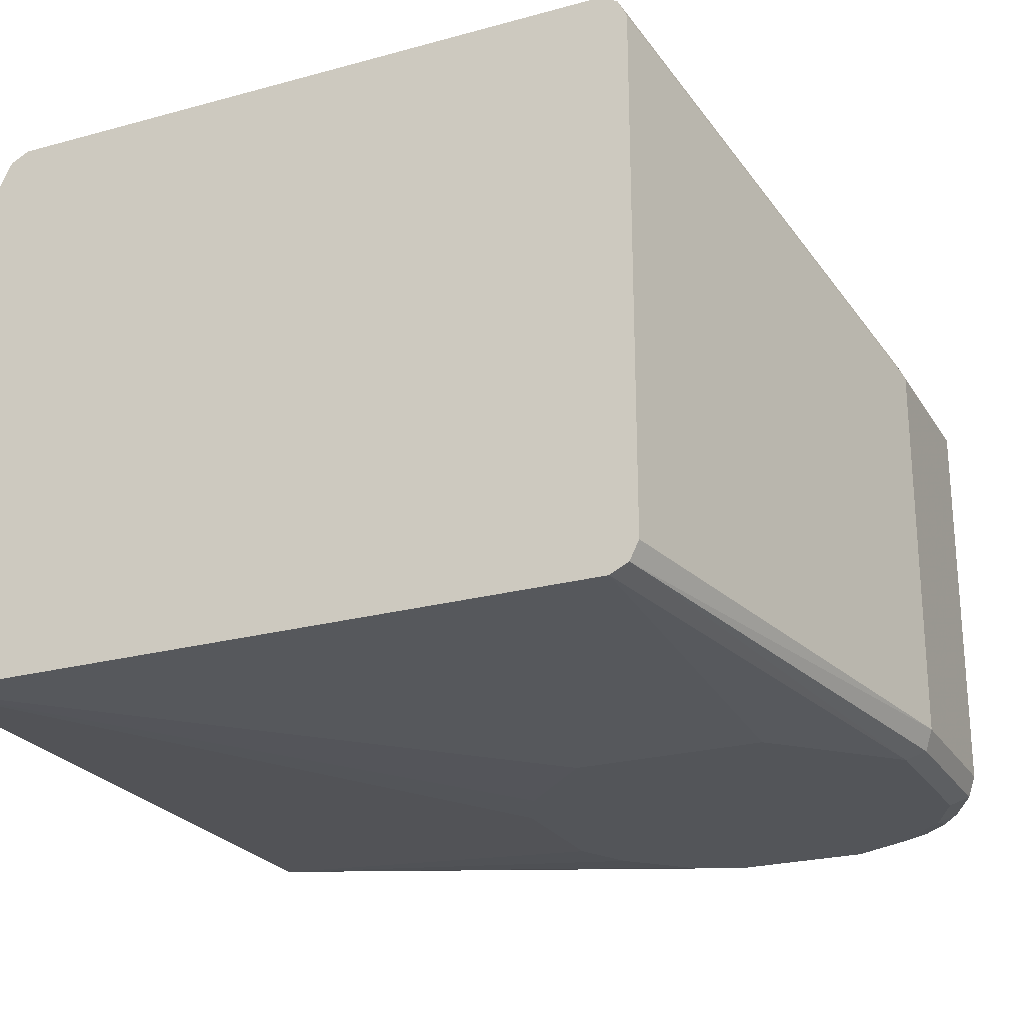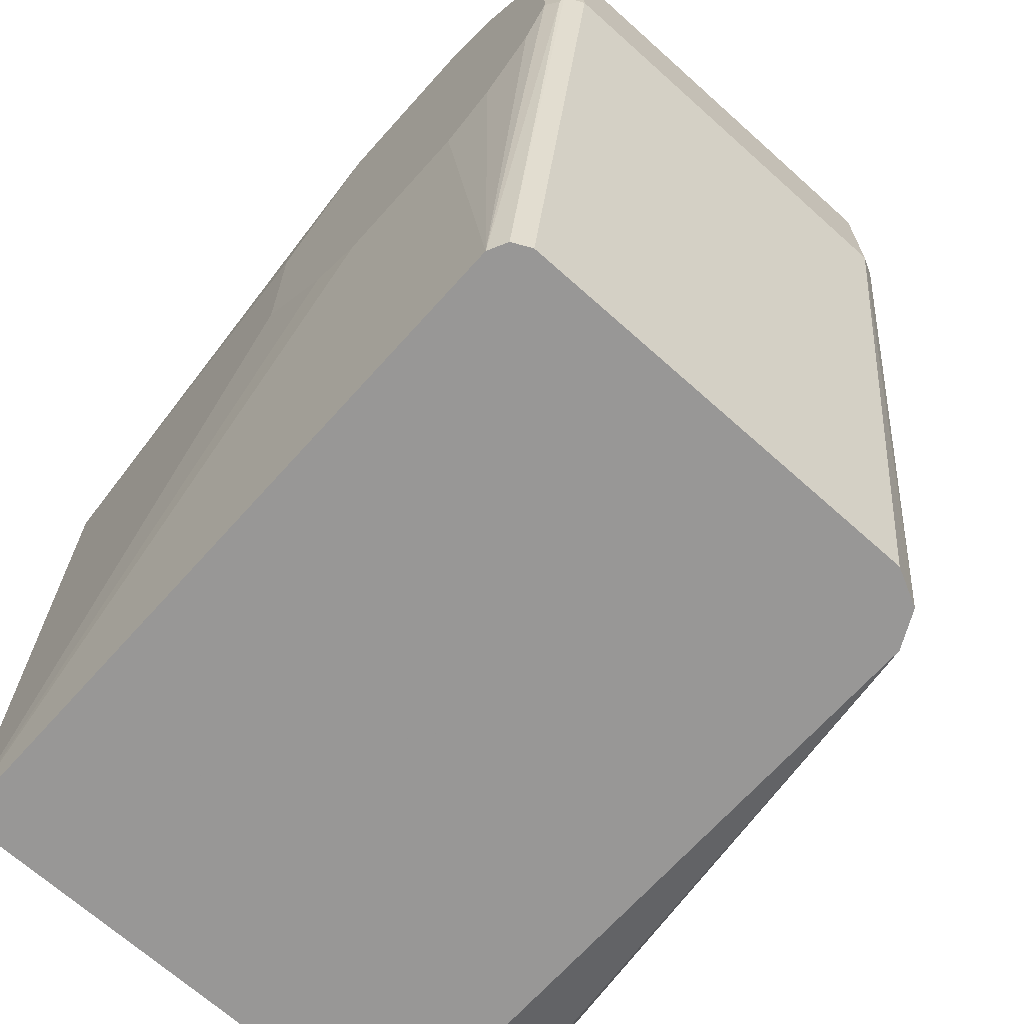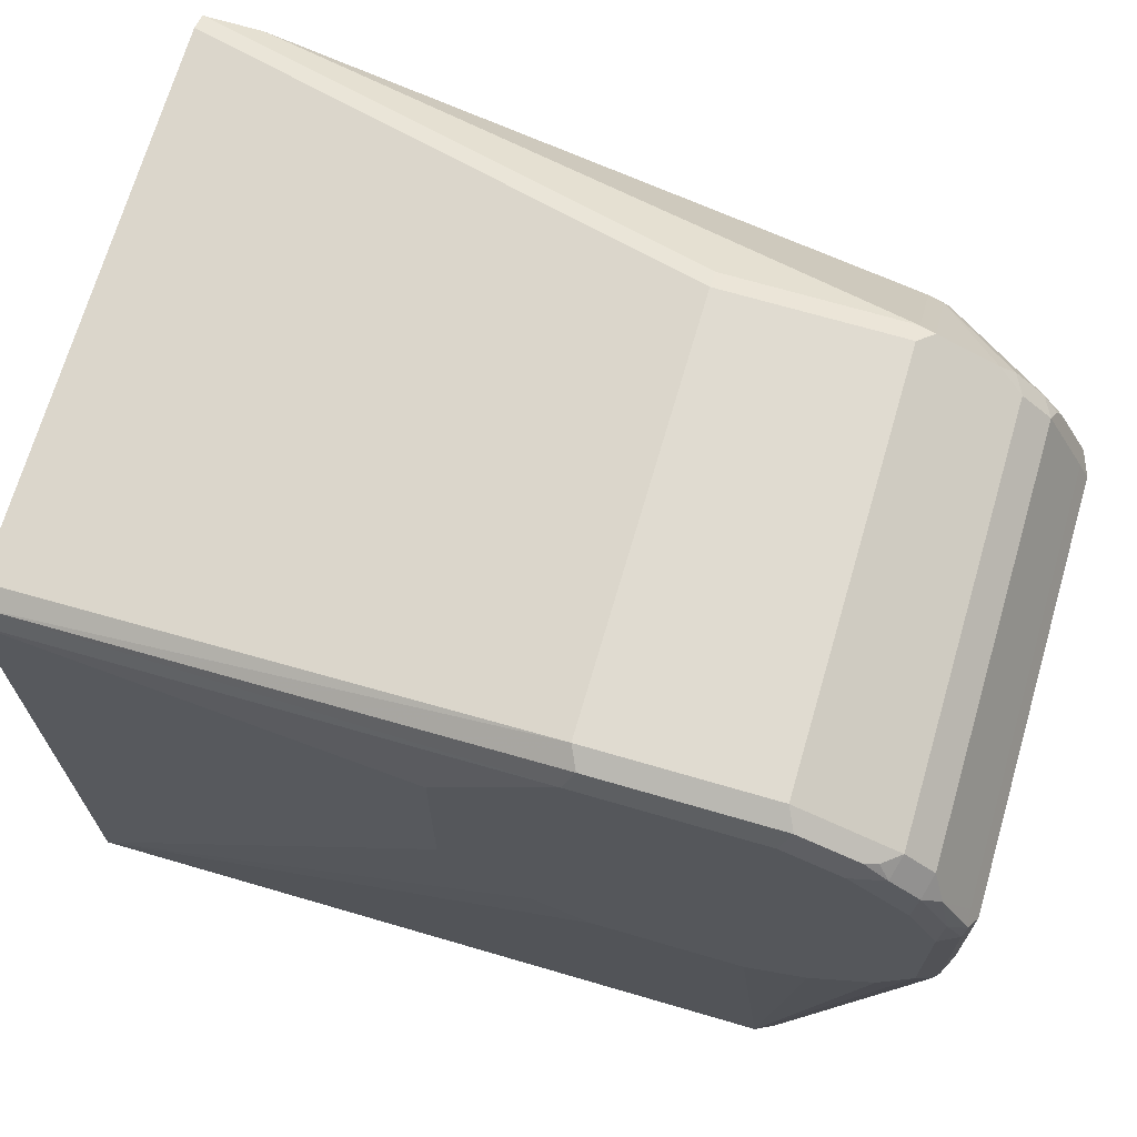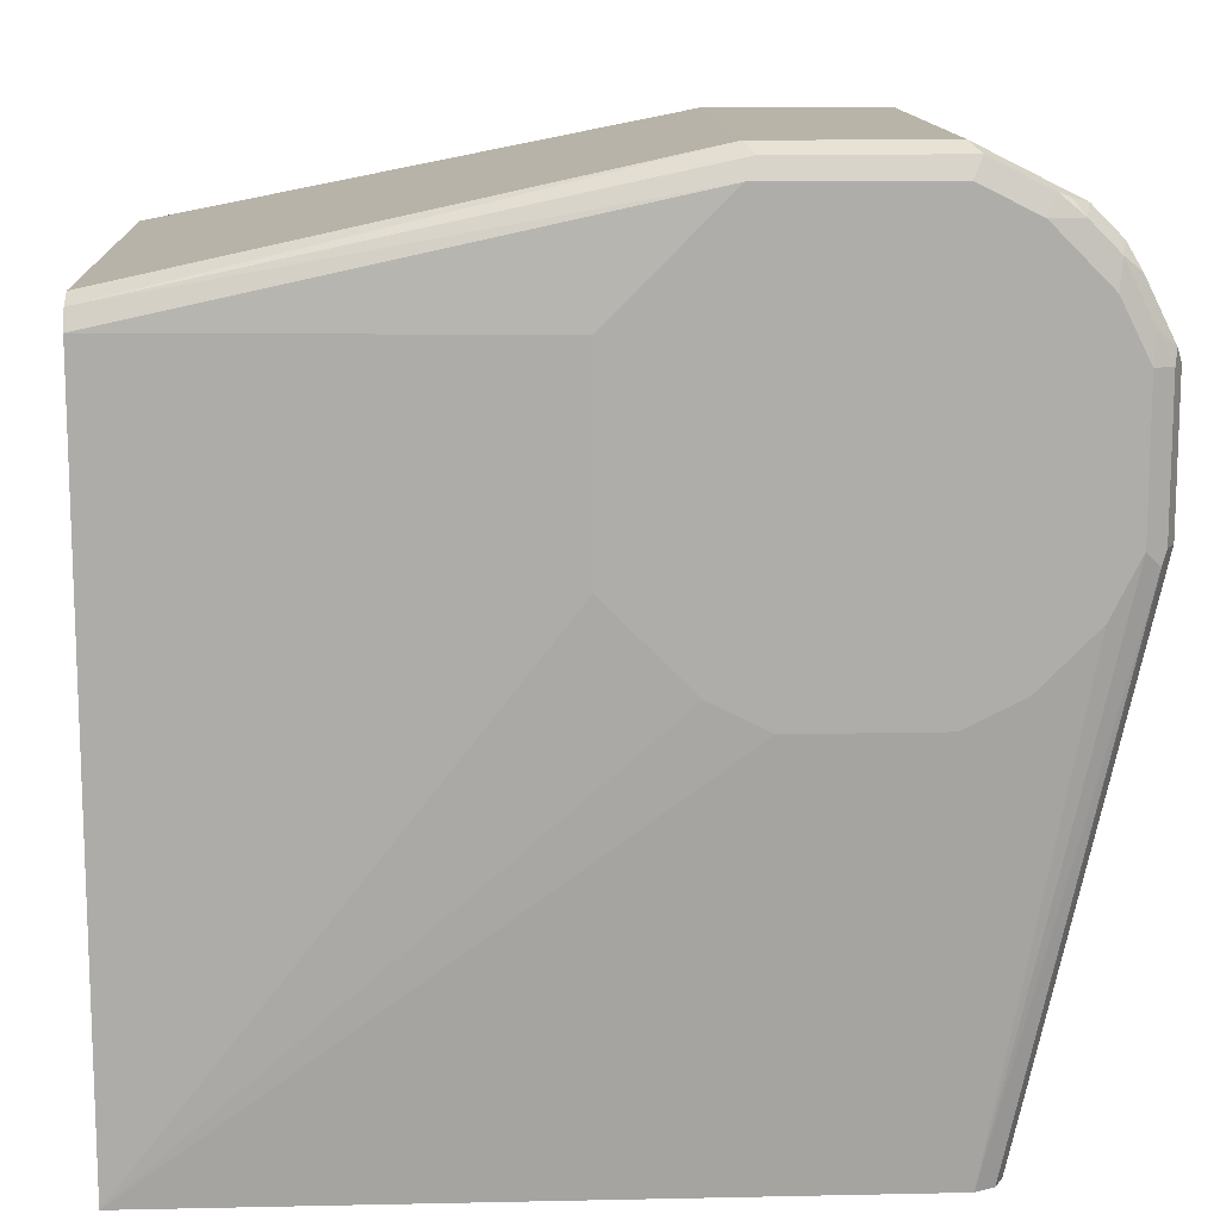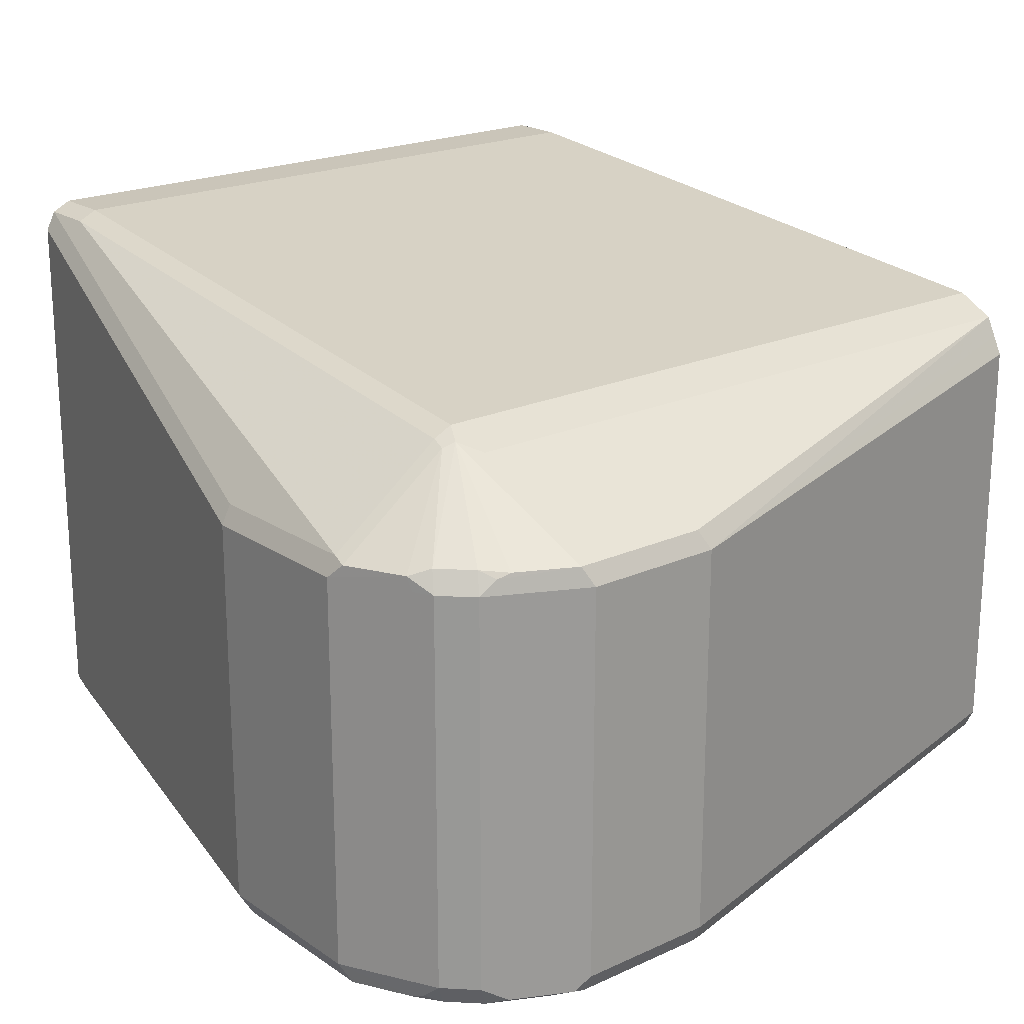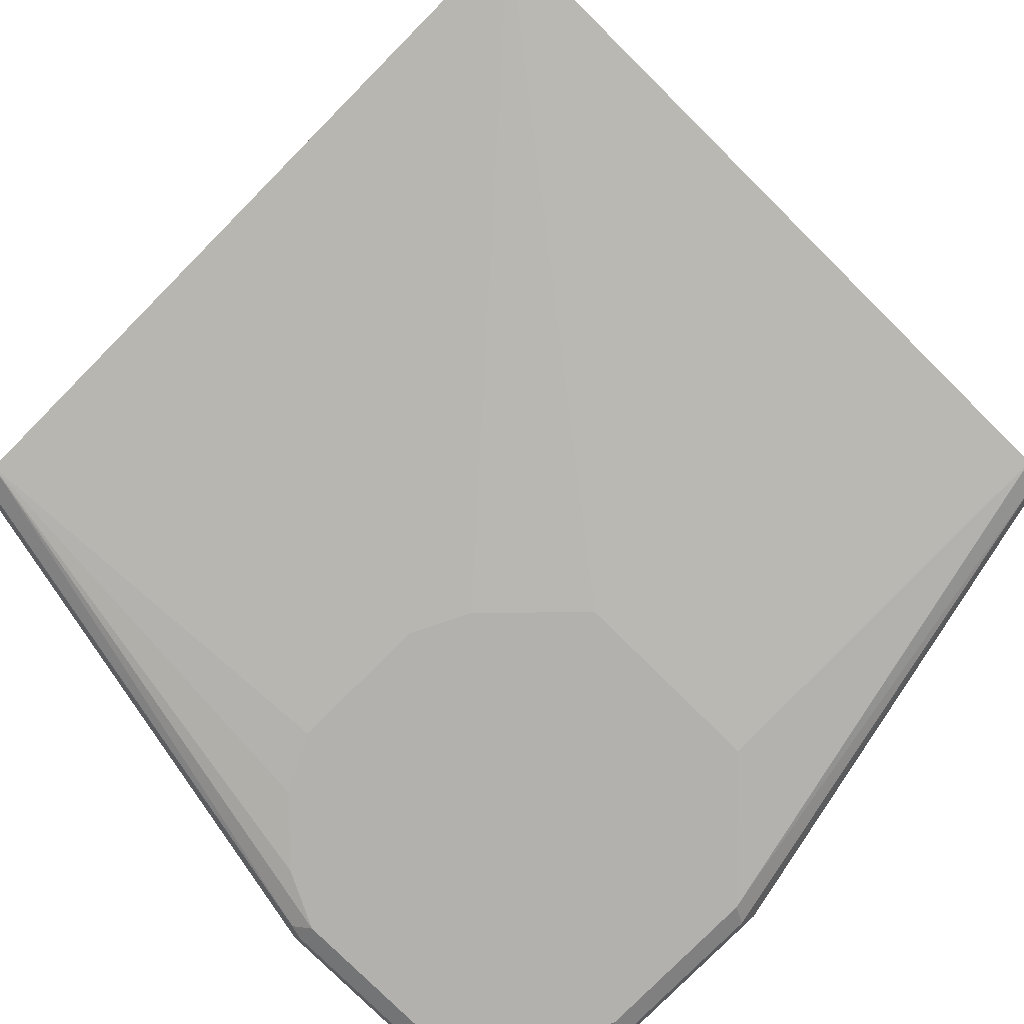
<metadata>
{"format":"obj","ext":"obj","renderer":"f3d","projection":"perspective","resolution":1024,"background":"white","views":[{"elev":-24.0,"azim":-65.6,"up":"+Y"},{"elev":-68.3,"azim":48.1,"up":"+Z"},{"elev":69.9,"azim":16.3,"up":"+Z"},{"elev":13.0,"azim":-2.8,"up":"+Z"},{"elev":20.6,"azim":50.4,"up":"+Y"},{"elev":-79.3,"azim":-134.7,"up":"+Y"}]}
</metadata>
<code>
v 0.2857 -0.1785 0.5178
v 0.2857 0.1607 0.5178
v 0.2857 -0.1786 0.5177
v 0.6071 -0.1964 0.5892
v 0.2857 0.1726 0.5118
v 0.6071 0.05355 0.5892
v 0.2857 -0.1904 0.5118
v 0.613 -0.2083 0.5832
v 0.7142 -0.1964 0.5892
v 0.6071 0.06547 0.5832
v 0.3214 0.1726 0.5118
v 0.2857 0.1786 0.4999
v 0.7142 0.05355 0.5892
v 0.6071 -0.2143 0.5713
v 0.2857 -0.1963 0.5
v 0.7202 -0.2083 0.5832
v 0.7559 -0.2083 0.5654
v 0.7618 -0.1964 0.5654
v 0.7142 0.06547 0.5832
v 0.7142 0.119 0.5118
v 0.3214 0.1786 0.4999
v 0.2857 0.1786 0.08932
v 0.7231 0.06247 0.5847
v 0.7588 0.06247 0.5669
v 0.5892 -0.2143 0.5535
v 0.7142 -0.2143 0.5713
v 0.2857 -0.1964 0.4999
v 0.7499 -0.2143 0.5535
v 0.77 -0.2098 0.5535
v 0.7633 -0.2053 0.5624
v 0.7737 -0.1964 0.5594
v 0.7618 0.05355 0.5654
v 0.7231 0.116 0.5133
v 0.7261 0.119 0.5059
v 0.7142 0.125 0.4999
v 0.3214 0.1786 0.08932
v 0.2857 0.1726 0.07742
v 0.7737 0.05355 0.5594
v 0.7678 0.06693 0.5557
v 0.5535 -0.2143 0.5178
v 0.5357 -0.2143 0.4999
v 0.2857 -0.1964 0.0534
v 0.7856 -0.2143 0.5178
v 0.7916 -0.1964 0.5416
v 0.7878 -0.2098 0.5356
v 0.7856 0.06693 0.5379
v 0.7975 0.06547 0.5237
v 0.8154 0.06547 0.488
v 0.738 0.1131 0.494
v 0.7261 0.119 0.0534
v 0.7143 0.1249 0.0534
v 0.7142 0.125 0.0534
v 0.3154 0.1726 0.07742
v 0.2857 0.125 0.0534
v 0.7916 0.05355 0.5416
v 0.5357 -0.2143 0.3749
v 0.7321 -0.1964 0.0534
v 0.6249 -0.2143 0.3036
v 0.5892 -0.2143 0.3214
v 0.8035 -0.2143 0.4821
v 0.799 -0.2053 0.5267
v 0.8057 -0.2098 0.4999
v 0.7945 0.06247 0.5312
v 0.8154 0.05355 0.494
v 0.8213 0.05355 0.4821
v 0.8154 0.06547 0.3987
v 0.738 0.1131 0.0534
v 0.7322 -0.1963 0.0534
v 0.8035 -0.2143 0.3928
v 0.7856 -0.2143 0.3571
v 0.7499 -0.2143 0.3214
v 0.7142 -0.2143 0.3036
v 0.8154 -0.2083 0.4821
v 0.8168 -0.2053 0.491
v 0.8154 -0.1964 0.494
v 0.8213 -0.1964 0.4821
v 0.8213 0.05355 0.3928
v 0.744 0.1012 0.0534
v 0.744 -0.1904 0.0534
v 0.8124 -0.2098 0.3839
v 0.8154 -0.2083 0.3928
v 0.8213 -0.1964 0.3928
v 0.7499 0.08927 0.0534
v 0.7498 0.08942 0.0534
v 0.7499 -0.1785 0.0534
f 1 2 5
f 42 51 50
f 42 50 67
f 42 67 78
f 42 78 84
f 42 84 83
f 42 83 85
f 42 85 79
f 42 68 57
f 42 57 72
f 42 72 58
f 42 58 59
f 42 59 56
f 43 60 62
f 43 62 45
f 44 45 61
f 44 61 75
f 44 75 64
f 42 52 51
f 44 64 55
f 42 54 52
f 38 55 39
f 29 31 30
f 29 45 44
f 31 44 55
f 31 55 38
f 33 39 34
f 34 39 46
f 34 46 47
f 34 47 48
f 34 48 49
f 34 49 67
f 34 67 50
f 34 50 51
f 34 51 35
f 35 51 52
f 36 52 53
f 37 53 52
f 37 52 54
f 39 55 46
f 29 44 31
f 45 62 61
f 46 63 47
f 65 82 77
f 66 77 67
f 67 77 78
f 68 79 80
f 68 80 69
f 69 80 81
f 73 76 74
f 73 81 82
f 73 82 76
f 74 76 75
f 77 82 85
f 77 85 83
f 77 83 84
f 77 84 78
f 79 85 81
f 79 81 80
f 81 85 82
f 65 76 82
f 46 55 63
f 64 76 65
f 62 73 74
f 47 63 48
f 48 64 65
f 48 65 77
f 48 77 66
f 48 66 67
f 48 67 49
f 48 63 64
f 55 64 63
f 57 68 69
f 57 69 70
f 57 70 71
f 57 71 72
f 60 69 81
f 60 81 73
f 60 73 62
f 61 62 74
f 61 74 75
f 64 75 76
f 28 45 29
f 42 79 68
f 27 56 41
f 5 19 11
f 5 11 21
f 5 21 12
f 6 13 19
f 6 19 10
f 7 14 8
f 7 15 14
f 8 14 26
f 8 26 16
f 9 16 17
f 9 17 18
f 9 18 32
f 9 32 24
f 9 24 13
f 11 20 21
f 11 19 20
f 12 21 36
f 5 10 19
f 12 36 22
f 4 7 8
f 4 9 13
f 1 5 12
f 1 12 22
f 1 22 37
f 1 37 54
f 1 54 42
f 1 42 27
f 1 27 15
f 1 15 7
f 1 7 3
f 1 3 4
f 28 43 45
f 1 6 2
f 2 6 10
f 2 10 5
f 3 7 4
f 4 8 16
f 4 16 9
f 4 13 6
f 13 23 19
f 1 4 6
f 14 25 40
f 18 38 32
f 19 23 33
f 19 33 20
f 20 34 35
f 20 35 21
f 20 33 34
f 21 35 52
f 21 52 36
f 22 36 53
f 22 53 37
f 23 24 33
f 24 38 39
f 24 39 33
f 25 27 40
f 27 41 40
f 27 42 56
f 13 24 23
f 18 31 38
f 18 30 31
f 24 32 38
f 17 29 30
f 14 40 41
f 17 30 18
f 14 41 56
f 14 56 59
f 14 58 72
f 14 72 71
f 14 71 70
f 14 70 69
f 14 69 60
f 14 59 58
f 14 43 28
f 14 28 26
f 14 15 27
f 17 28 29
f 14 27 25
f 16 26 28
f 14 60 43
f 16 28 17

</code>
